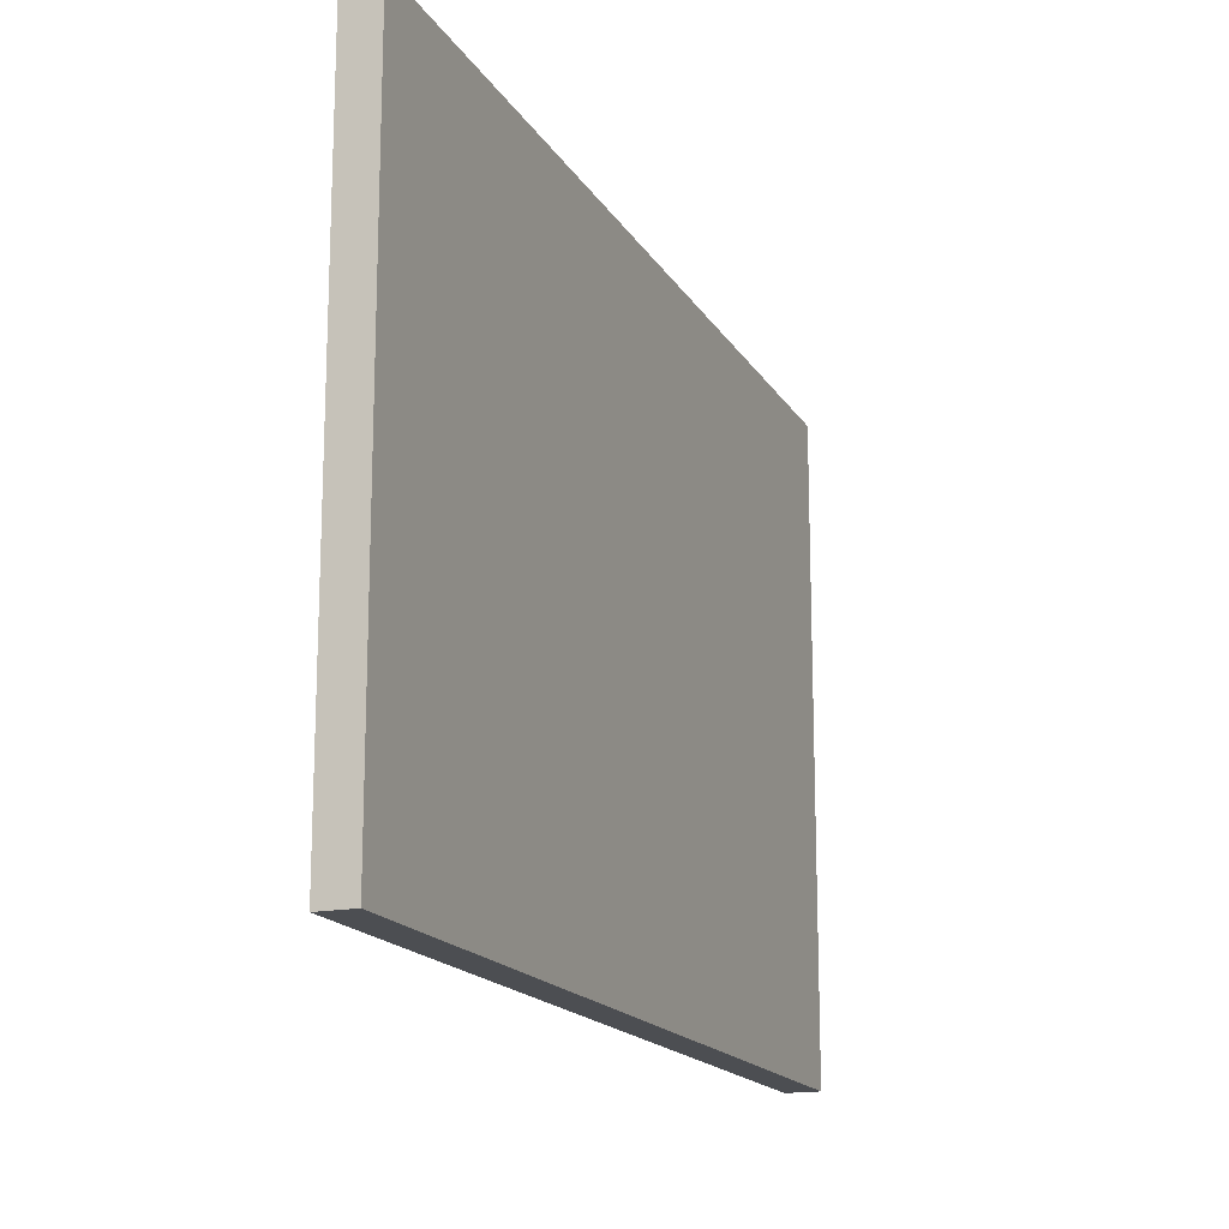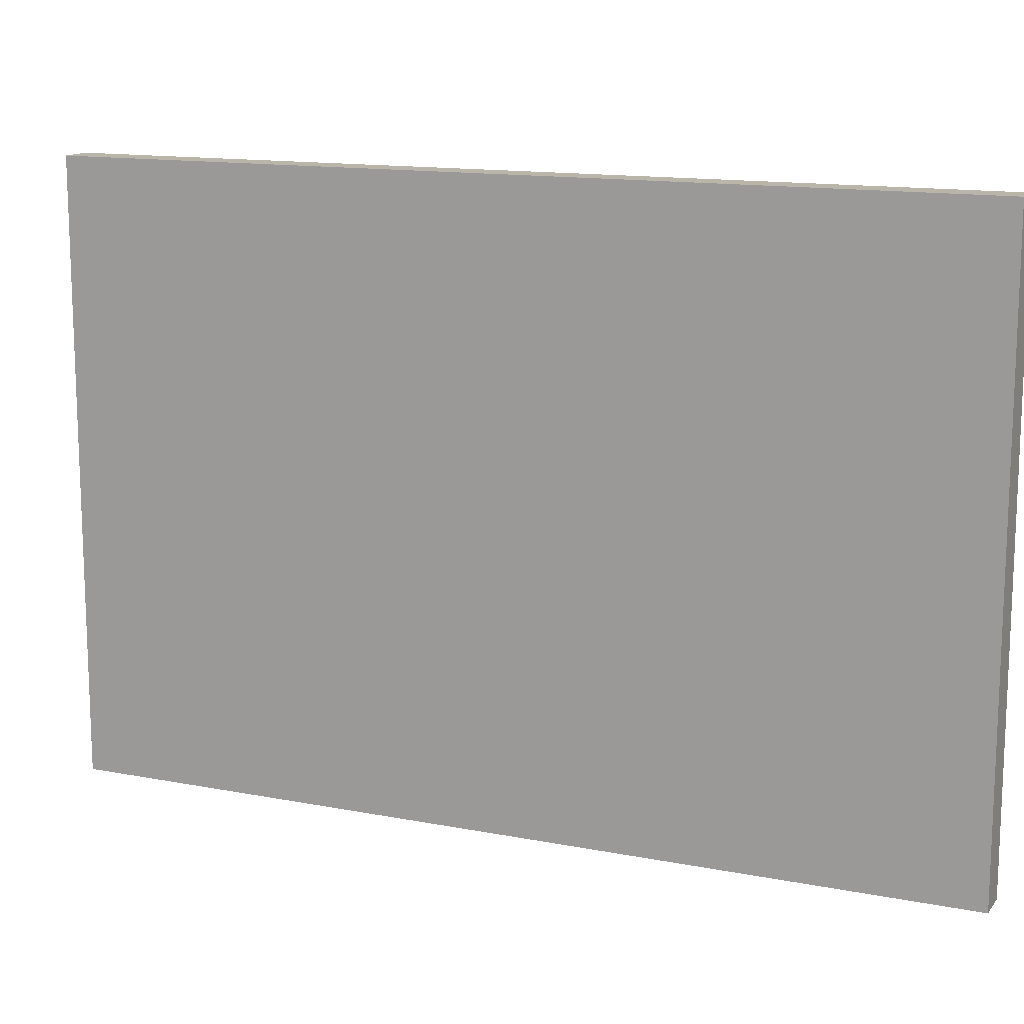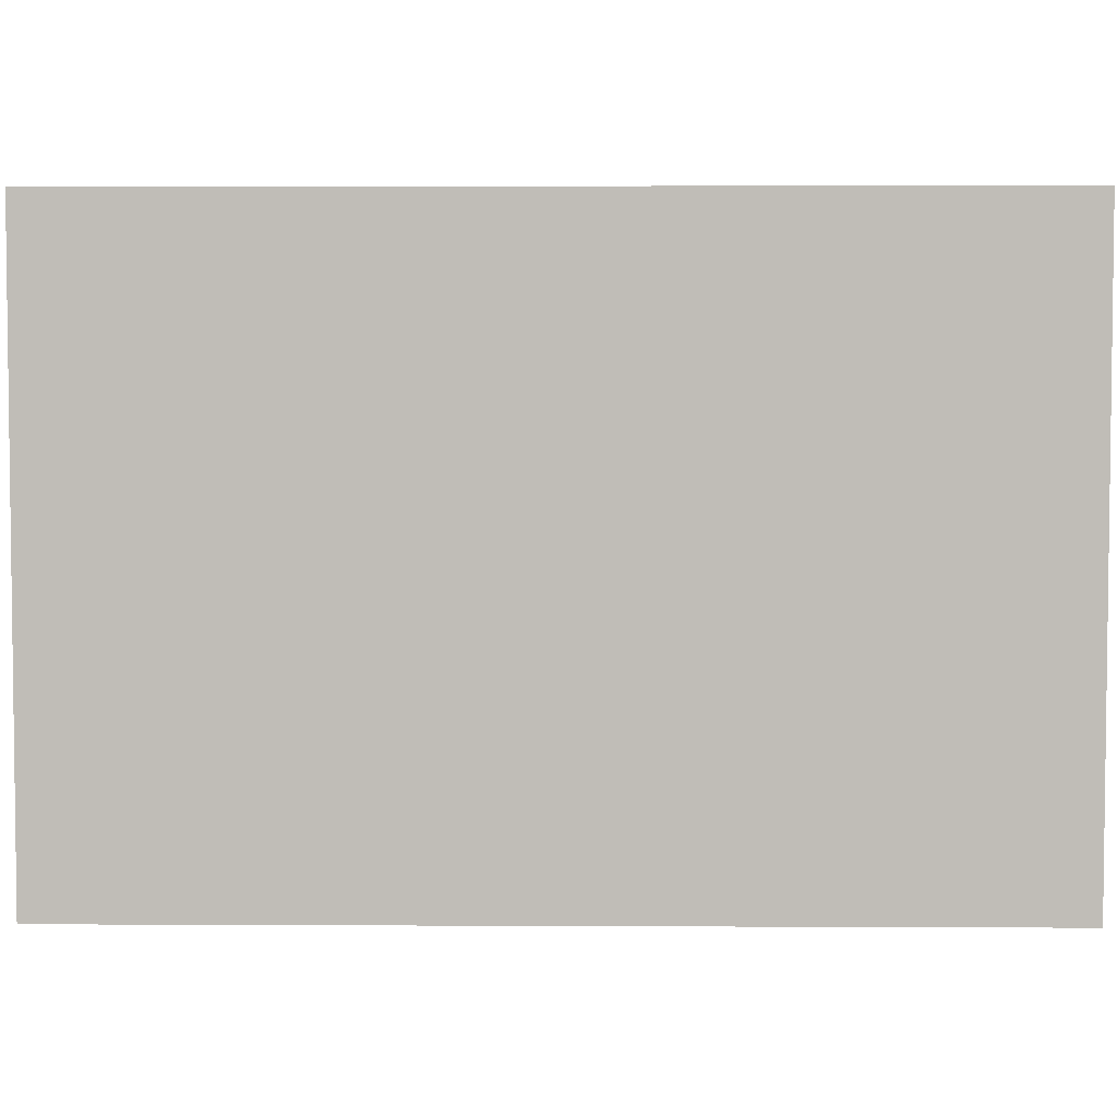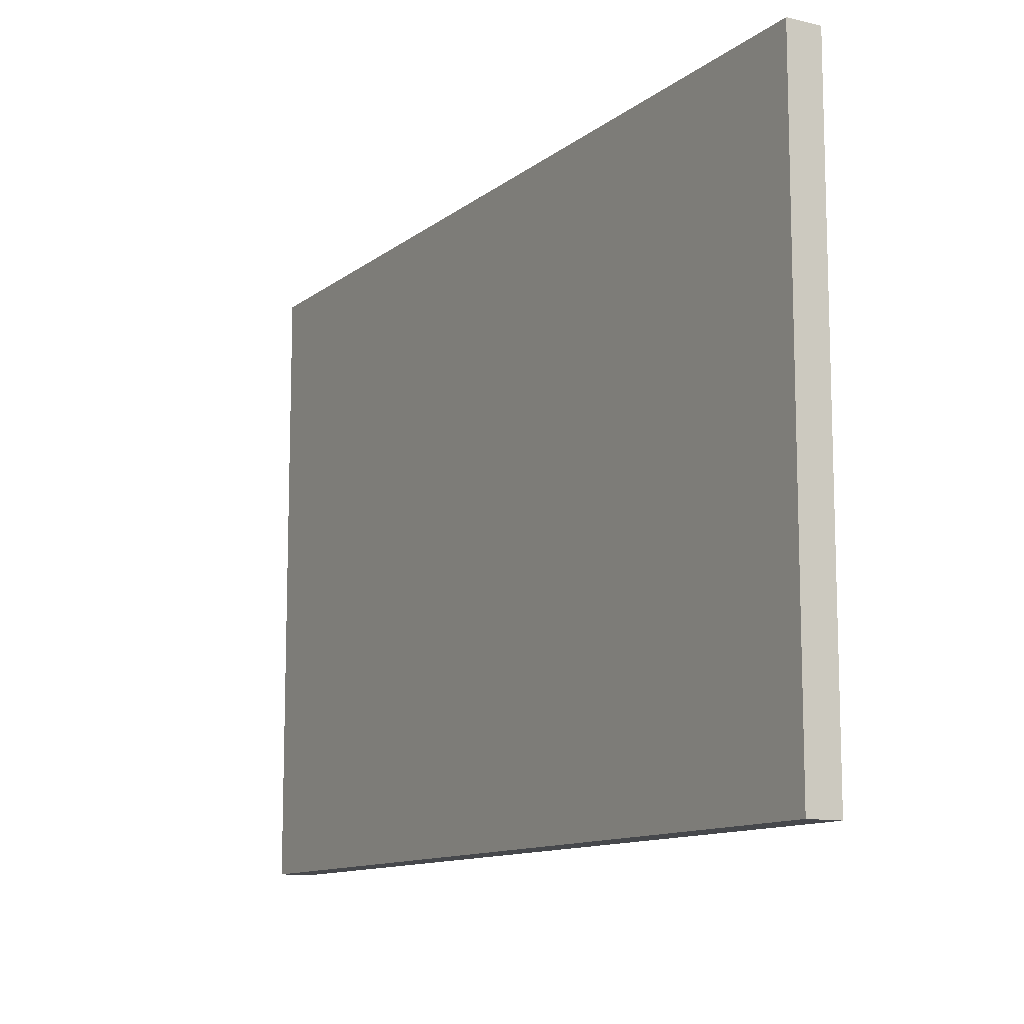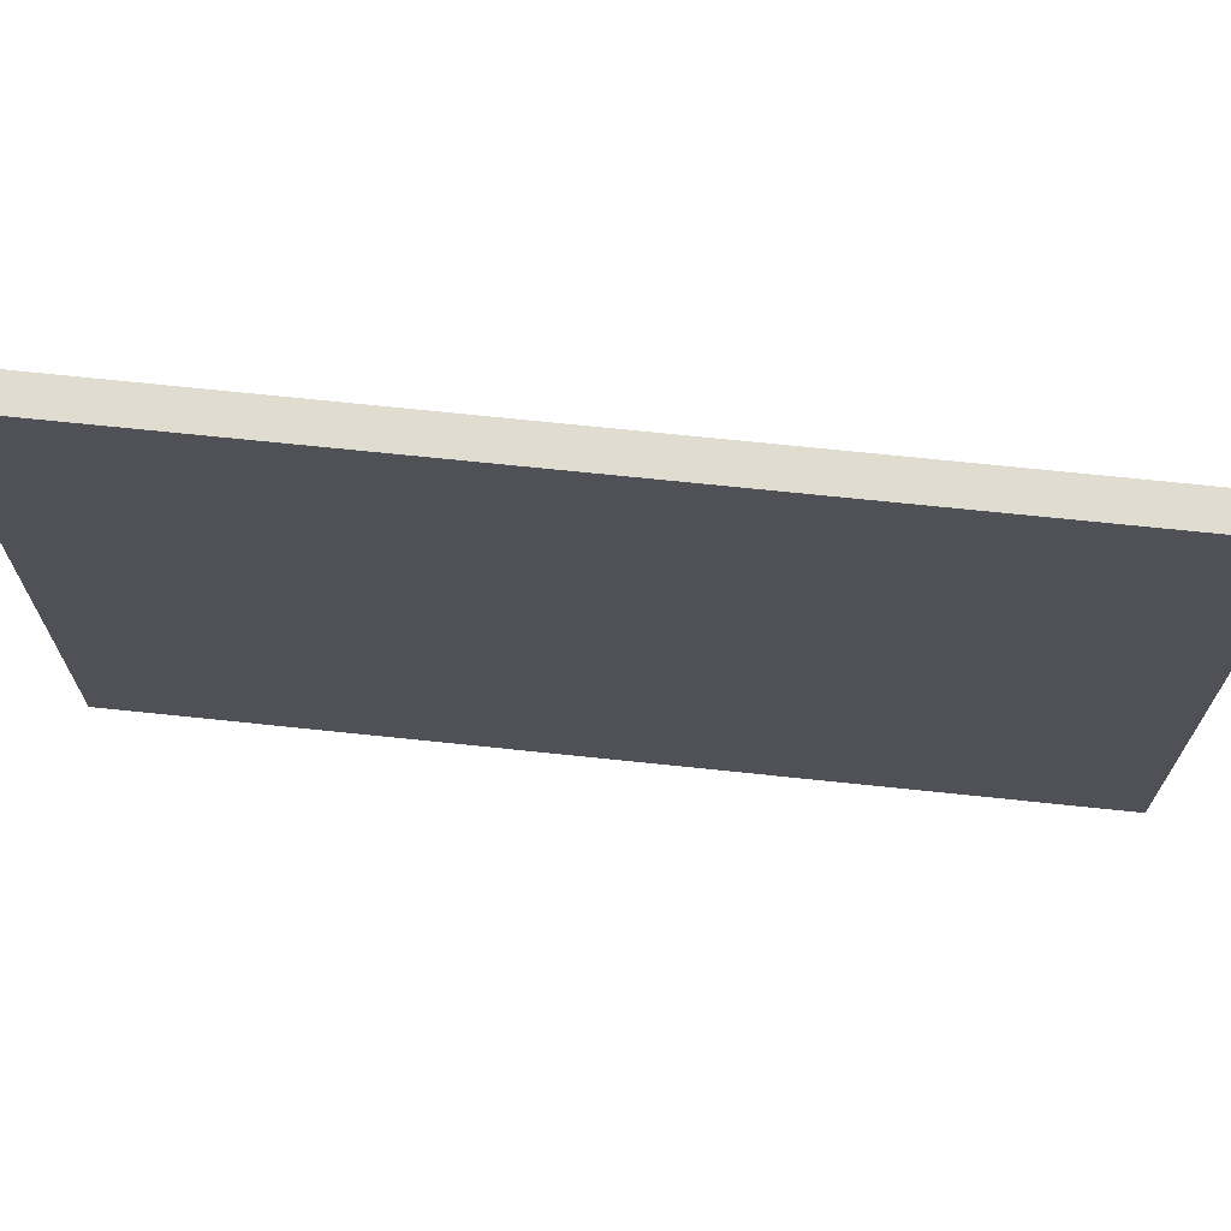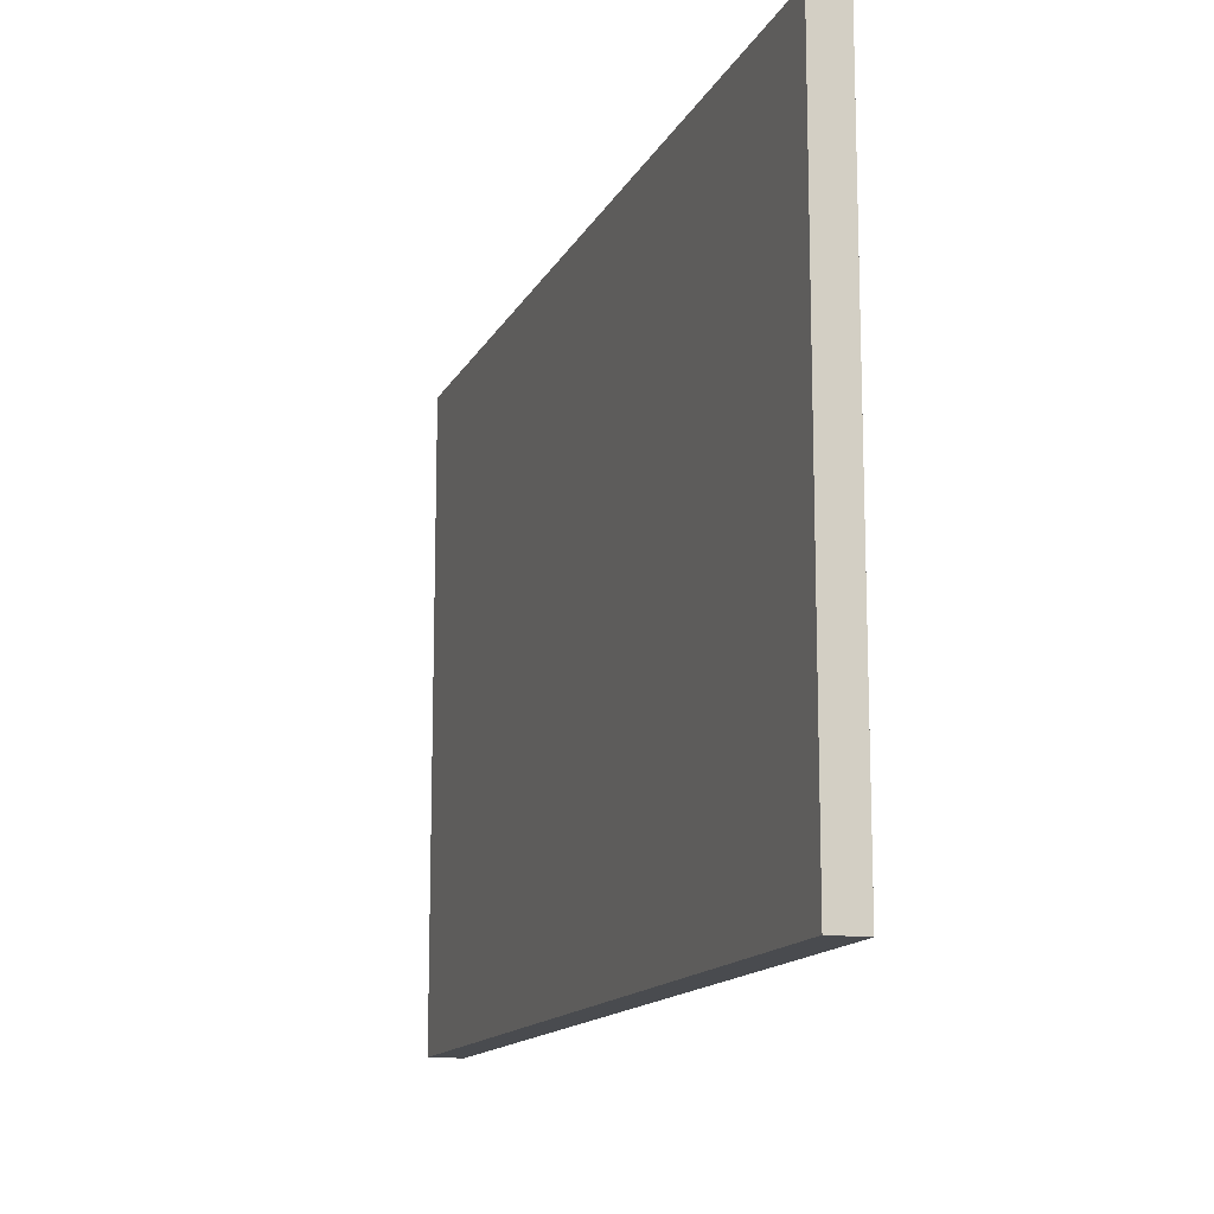
<metadata>
{"format":"obj","ext":"obj","renderer":"f3d","projection":"perspective","resolution":1024,"background":"white","views":[{"elev":-16.6,"azim":72.4,"up":"+Y"},{"elev":13.6,"azim":-15.0,"up":"+Y"},{"elev":4.3,"azim":142.2,"up":"+Y"},{"elev":-11.5,"azim":21.5,"up":"+Y"},{"elev":69.5,"azim":147.3,"up":"+Y"},{"elev":-13.8,"azim":-147.1,"up":"+Y"}]}
</metadata>
<code>
v  4.913 10.72 3.936
v  0.368 10.72 -0.452
v  0 10.72 6.567e-16
v  5.038 10.72 4.036
v  5.892 10.72 4.72
v  6.919 10.72 5.544
v  12.38 10.72 9.925
v  12.75 10.72 9.469
v  0 0 0
v  4.913 -2.41e-16 3.936
v  12.38 -6.077e-16 9.925
v  5.038 -2.471e-16 4.036
v  6.919 -3.395e-16 5.544
v  5.892 -2.89e-16 4.72
v  12.75 -5.798e-16 9.469
v  0.368 2.768e-17 -0.452
g defaultobject
f 1 2 3
f 2 1 4
f 2 4 5
f 2 5 6
f 2 6 7
f 2 7 8
f 9 1 3
f 1 9 4
f 4 9 5
f 5 9 6
f 6 9 7
f 7 9 10
f 7 10 11
f 11 10 12
f 11 12 13
f 13 12 14
f 11 8 7
f 8 11 15
f 15 2 8
f 2 15 16
f 16 3 2
f 3 16 9
f 11 16 15
f 16 11 13
f 16 13 14
f 16 14 12
f 16 12 10
f 16 10 9

</code>
